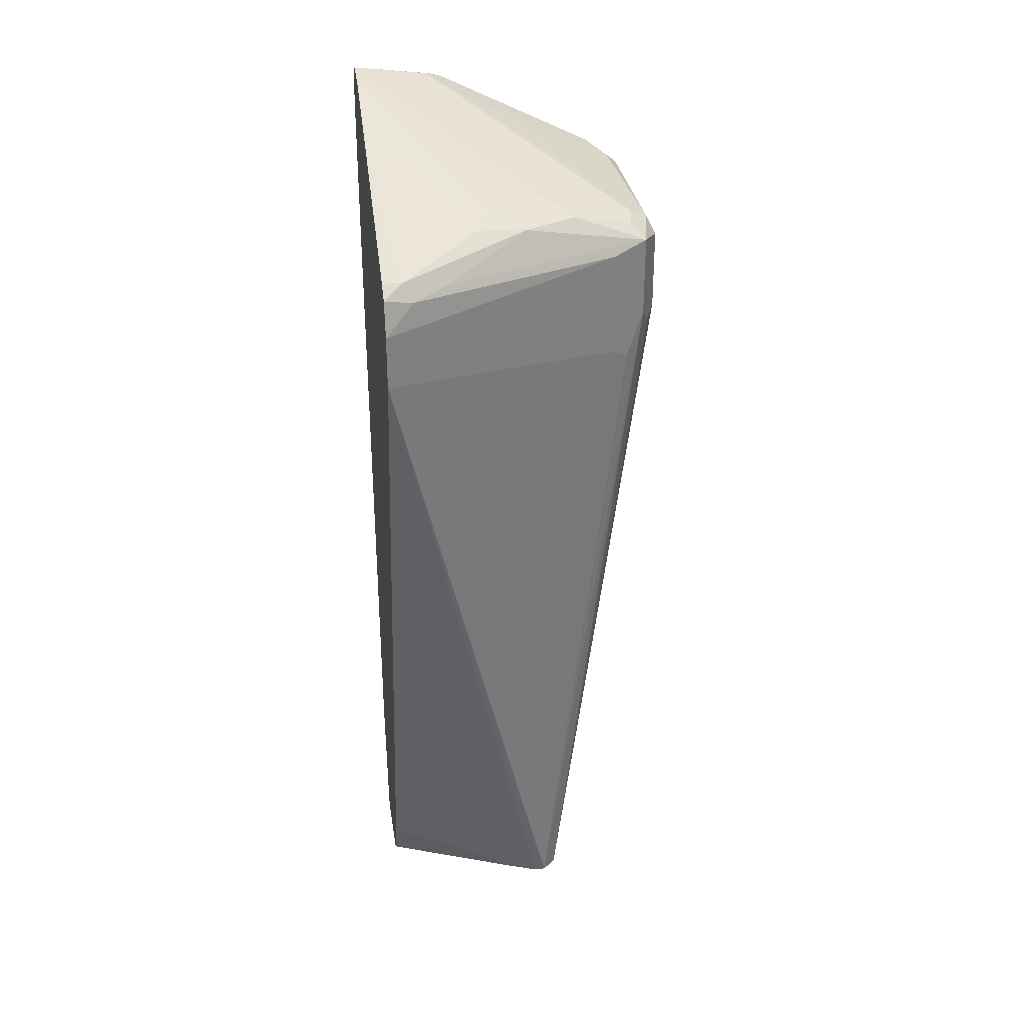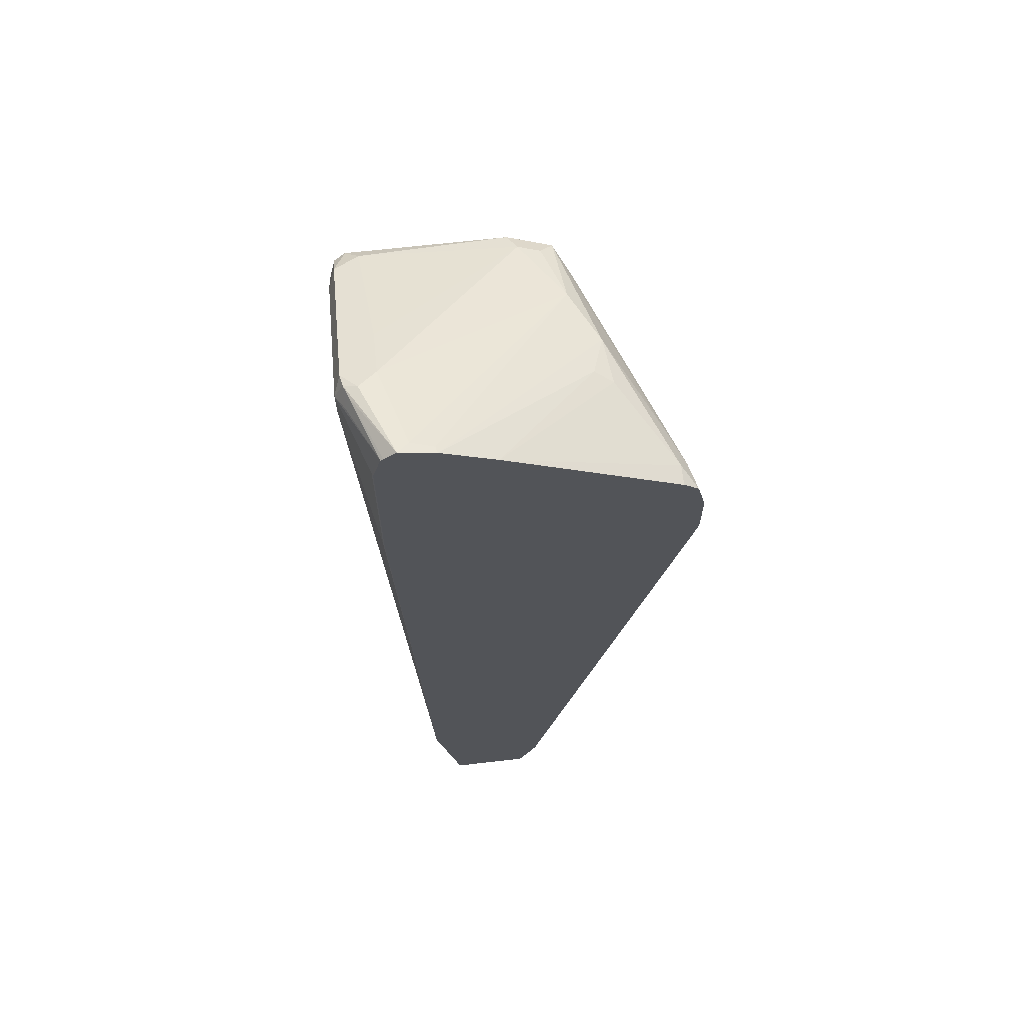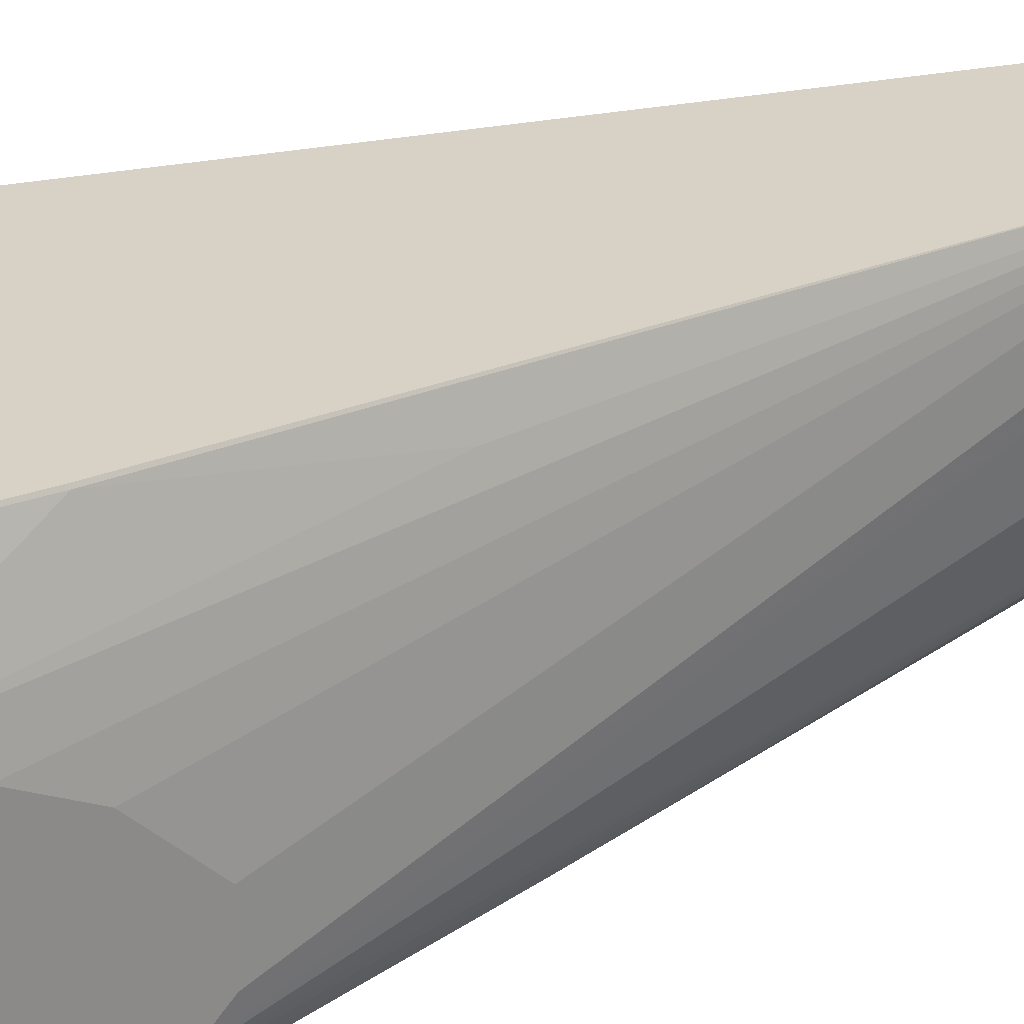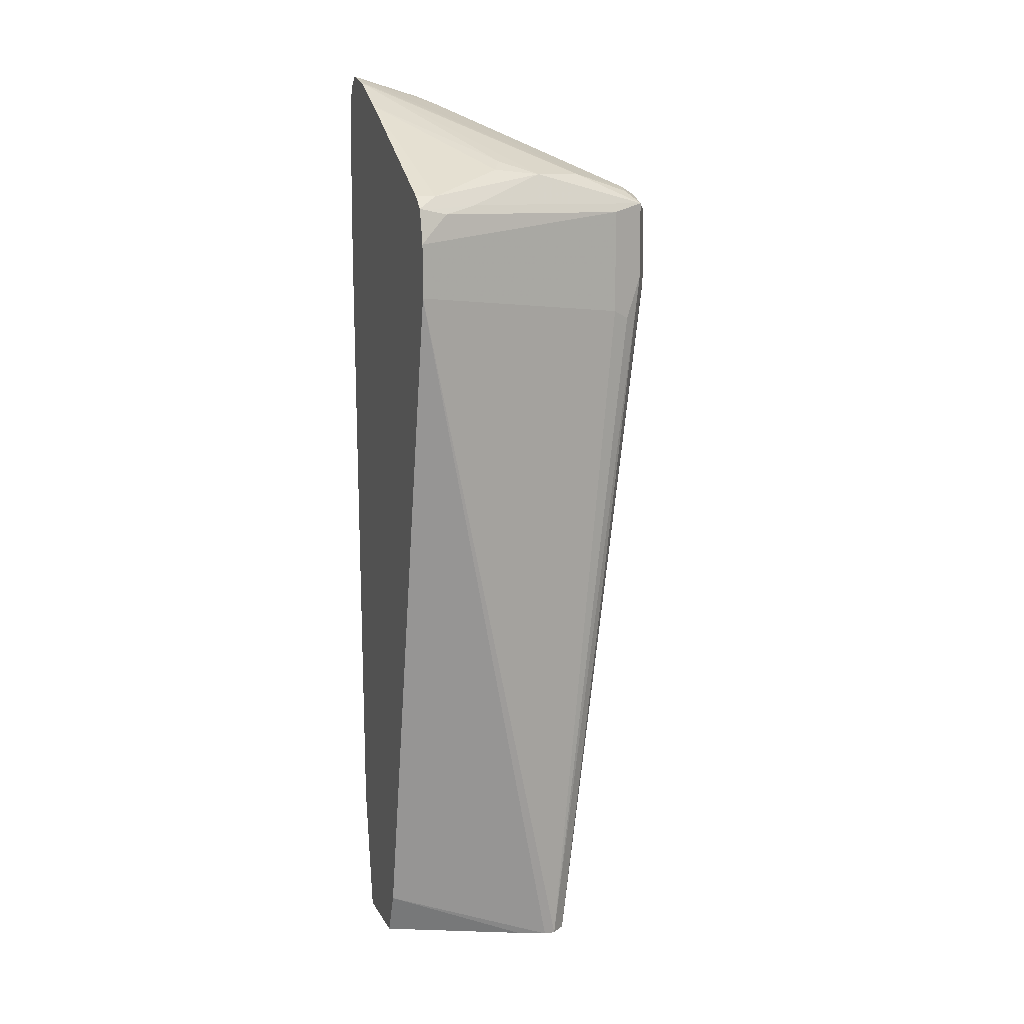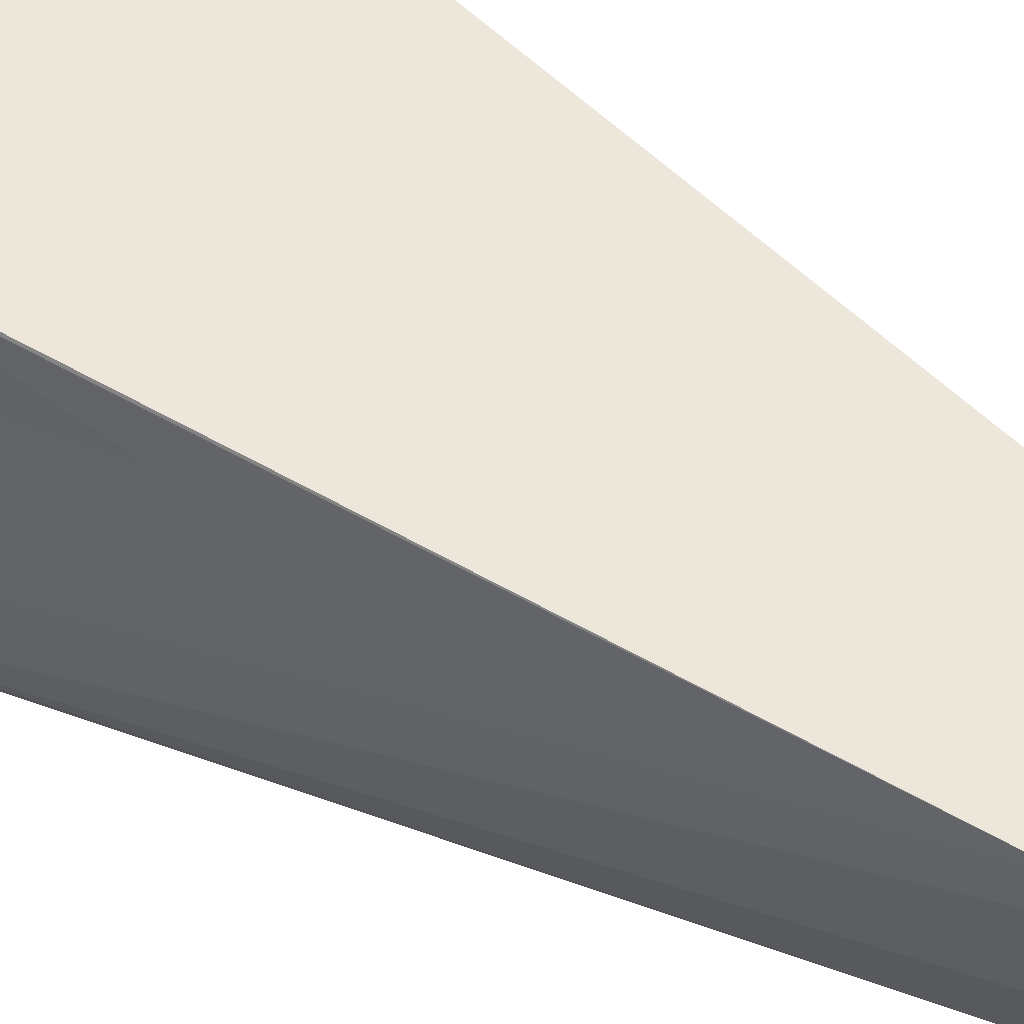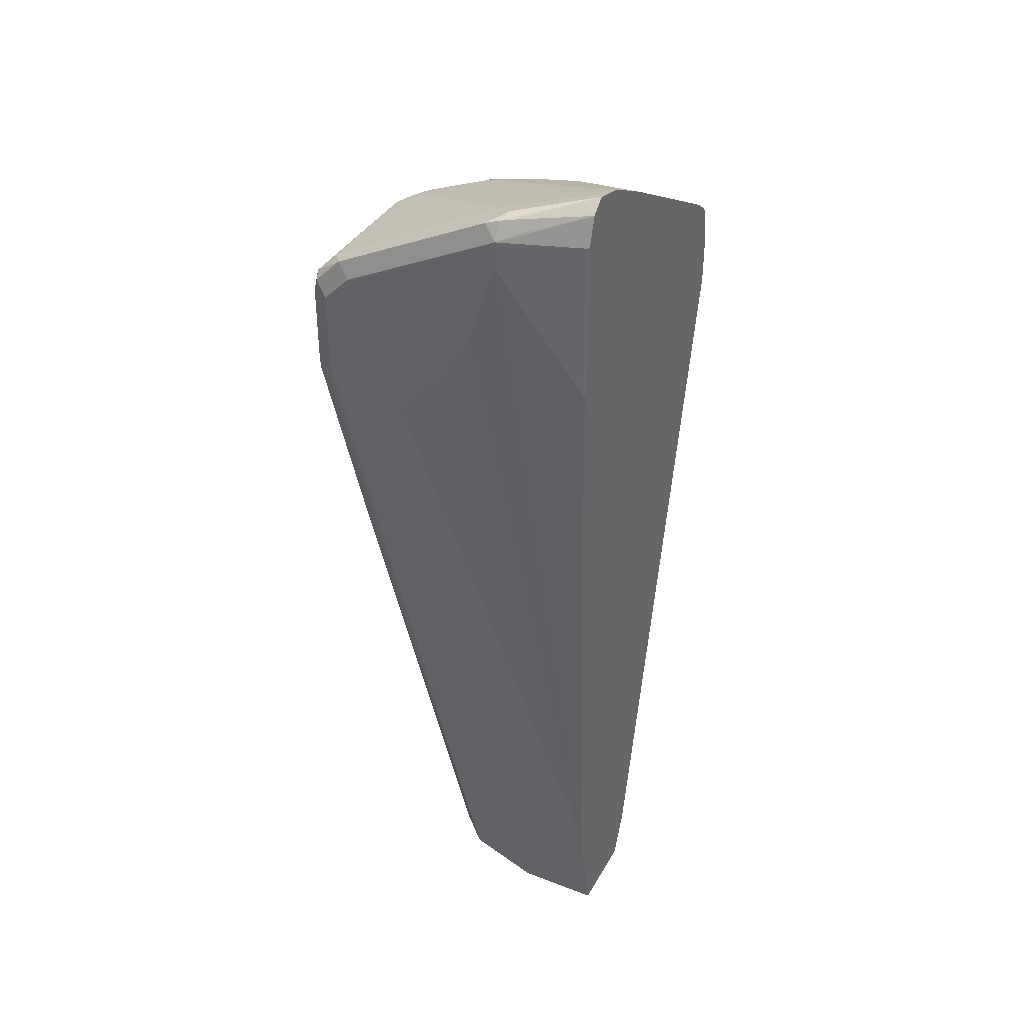
<metadata>
{"format":"obj","ext":"obj","renderer":"f3d","projection":"perspective","resolution":1024,"background":"white","views":[{"elev":31.2,"azim":81.3,"up":"+Y"},{"elev":66.0,"azim":-6.6,"up":"+Y"},{"elev":27.2,"azim":-120.0,"up":"+Z"},{"elev":10.4,"azim":72.0,"up":"+Y"},{"elev":53.5,"azim":-55.8,"up":"+Z"},{"elev":37.2,"azim":-63.6,"up":"+Y"}]}
</metadata>
<code>
v 0.07204 0.4424 -0.3949
v 0.01585 0.4597 -0.539
v 0.0634 0.4597 -0.4122
v 0.06605 0.4623 -0.399
v 0.06685 0.4632 -0.3949
v 0.07204 0.4107 -0.3949
v 0.005278 0.465 -0.5601
v 0.05283 0.465 -0.4333
v 0.01585 0.3963 -0.539
v 0.05548 0.4676 -0.4201
v 0.05811 0.4703 -0.4069
v 0.05811 0.4703 -0.3949
v -0.01946 -0.001763 -0.3949
v 0.009774 -0.02861 -0.4944
v 0.009774 -0.02861 -0.5012
v -0.01586 0.4597 -0.5707
v -0.007939 0.4676 -0.5627
v -0.002645 0.4729 -0.5522
v 0.007925 0.4835 -0.5152
v 0.02377 0.4835 -0.4835
v 0.005278 0.4174 -0.5601
v 0.01055 0.391 -0.5495
v 0.02642 0.4861 -0.4544
v -0.04409 0.5266 -0.3949
v -0.03103 -0.02861 -0.3949
v 0.003195 -0.02861 -0.4772
v 0.002241 -0.02861 -0.5095
v -0.111 0.4597 -0.5707
v -0.02114 0.4703 -0.5654
v -0.01586 0.4121 -0.5707
v -0.01586 0.4755 -0.5548
v -0.103 0.531 -0.4518
v -0.08981 0.5442 -0.4016
v -0.07661 0.5416 -0.399
v -0.0758 0.5424 -0.3949
v 0.01585 0.4914 -0.4597
v -0.005292 0.4069 -0.5654
v -0.07924 -0.02861 -0.3949
v -0.01063 -0.02861 -0.511
v -0.1215 0.4597 -0.5654
v -0.1228 0.4676 -0.5627
v -0.1162 0.4703 -0.5654
v -0.111 0.4121 -0.5707
v -0.1083 0.4782 -0.5575
v -0.103 0.5152 -0.4835
v -0.1136 0.5205 -0.4729
v -0.1136 0.5363 -0.4412
v -0.09653 0.5476 -0.3949
v -0.09246 0.03439 -0.399
v -0.07924 -0.02861 -0.4439
v -0.09511 0.04759 -0.3949
v -0.04603 -0.02861 -0.511
v -0.1215 0.4121 -0.5654
v -0.1268 0.4597 -0.5548
v -0.1228 0.4835 -0.5469
v -0.1268 0.4121 -0.5548
v -0.1189 0.4042 -0.5667
v -0.1189 0.4835 -0.5469
v -0.1228 0.531 -0.4518
v -0.1215 0.5337 -0.4439
v -0.1189 0.535 -0.4359
v -0.1038 0.5418 -0.3949
v -0.09511 0.04759 -0.4122
v -0.0656 -0.02861 -0.4914
v -0.09511 0.06345 -0.428
v -0.1103 0.4287 -0.3949
v -0.111 0.428 -0.3963
v -0.111 0.317 -0.4122
v -0.1268 0.5072 -0.4439
v -0.1268 0.4597 -0.4597
v -0.1268 0.428 -0.4756
v -0.1268 0.4121 -0.4914
v -0.1268 0.3963 -0.5073
v -0.04975 -0.02861 -0.5073
v -0.103 0.2933 -0.5508
v -0.1228 0.3963 -0.5568
v -0.1268 0.4755 -0.539
v -0.1268 0.5231 -0.4439
v -0.1268 0.3963 -0.539
v -0.1215 0.5284 -0.4333
v -0.1054 0.5404 -0.3949
v -0.1103 0.5238 -0.3949
v -0.111 0.5231 -0.3963
f 43 52 57
f 44 55 58
f 44 58 46
f 44 46 45
f 46 59 47
f 46 58 55
f 50 63 65
f 47 59 60
f 47 60 48
f 48 60 61
f 48 61 62
f 49 63 50
f 49 51 63
f 50 65 56
f 50 56 64
f 46 55 59
f 42 55 44
f 33 35 34
f 41 53 56
f 29 44 31
f 30 39 52
f 51 66 67
f 30 52 43
f 31 44 45
f 31 45 32
f 32 45 46
f 32 46 47
f 32 47 48
f 32 48 33
f 33 48 35
f 38 49 50
f 38 51 49
f 40 53 41
f 41 54 77
f 41 77 55
f 41 55 42
f 41 56 54
f 51 67 68
f 54 78 77
f 51 69 70
f 57 75 64
f 59 78 60
f 60 78 80
f 60 80 61
f 61 80 81
f 61 81 62
f 63 79 65
f 64 75 74
f 66 82 83
f 66 83 67
f 67 83 78
f 67 78 69
f 67 69 68
f 78 83 81
f 78 81 80
f 29 42 44
f 81 83 82
f 56 65 79
f 51 68 69
f 56 76 64
f 55 77 78
f 51 70 71
f 51 71 72
f 51 72 73
f 51 73 79
f 51 79 63
f 52 74 75
f 52 75 57
f 53 76 56
f 53 57 64
f 53 64 76
f 54 56 79
f 54 79 73
f 54 73 72
f 54 72 71
f 54 71 70
f 54 70 69
f 54 69 78
f 55 78 59
f 28 53 40
f 43 57 53
f 28 41 42
f 2 21 7
f 3 8 4
f 4 8 10
f 4 10 5
f 5 10 11
f 5 11 12
f 6 13 14
f 2 9 21
f 6 14 15
f 7 16 17
f 7 17 18
f 7 18 19
f 7 19 20
f 7 20 8
f 7 21 30
f 7 30 16
f 6 15 9
f 2 8 3
f 2 7 8
f 1 9 2
f 28 43 53
f 1 2 3
f 1 3 4
f 1 4 5
f 1 5 12
f 1 12 24
f 1 24 35
f 1 35 48
f 1 48 62
f 1 81 82
f 1 82 66
f 1 66 51
f 1 51 38
f 1 38 25
f 1 25 13
f 1 13 6
f 1 6 9
f 8 20 10
f 9 22 21
f 1 62 81
f 10 20 11
f 17 29 18
f 18 29 31
f 18 31 19
f 19 31 32
f 19 32 33
f 19 33 34
f 19 34 35
f 19 35 20
f 20 35 36
f 20 36 23
f 21 37 30
f 23 36 24
f 24 36 35
f 27 39 30
f 27 30 37
f 9 15 22
f 28 40 41
f 16 43 28
f 16 30 43
f 21 27 37
f 16 42 29
f 16 29 17
f 11 20 23
f 11 24 12
f 13 25 26
f 11 23 24
f 14 26 25
f 14 25 38
f 14 38 50
f 14 50 64
f 13 26 14
f 14 64 74
f 14 74 52
f 14 52 39
f 14 39 27
f 14 27 15
f 15 27 21
f 15 21 22
f 16 28 42

</code>
